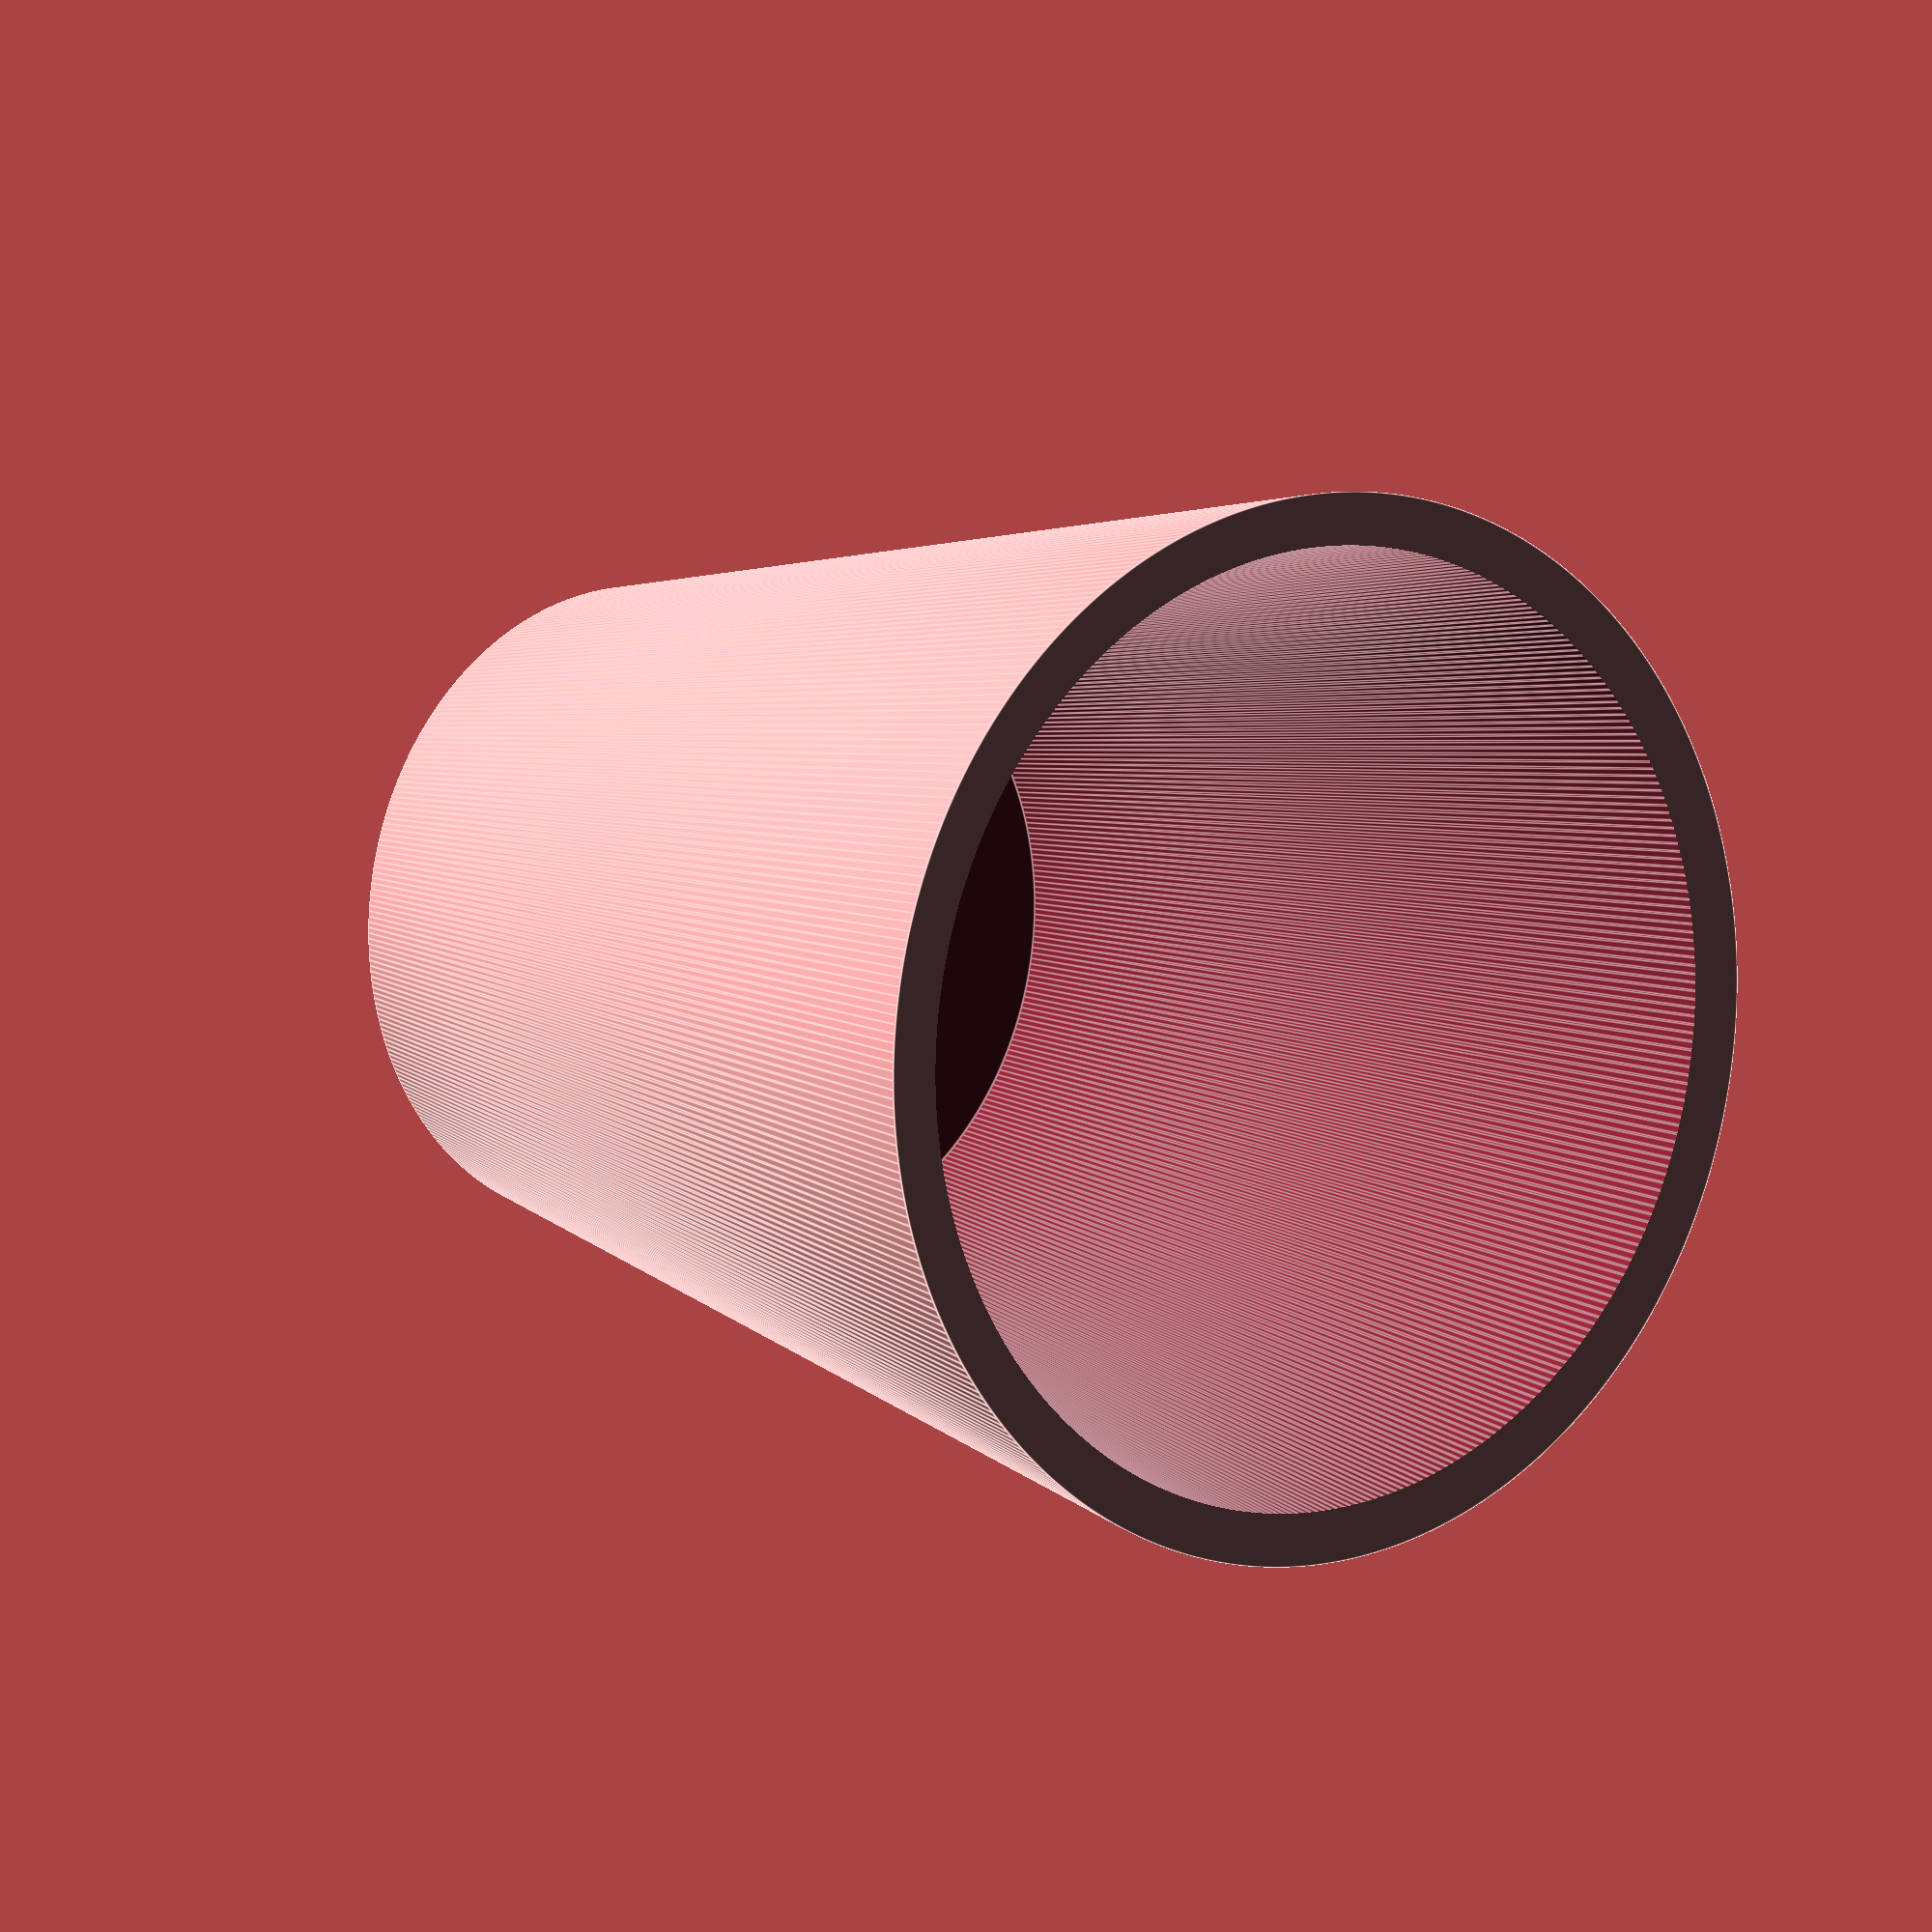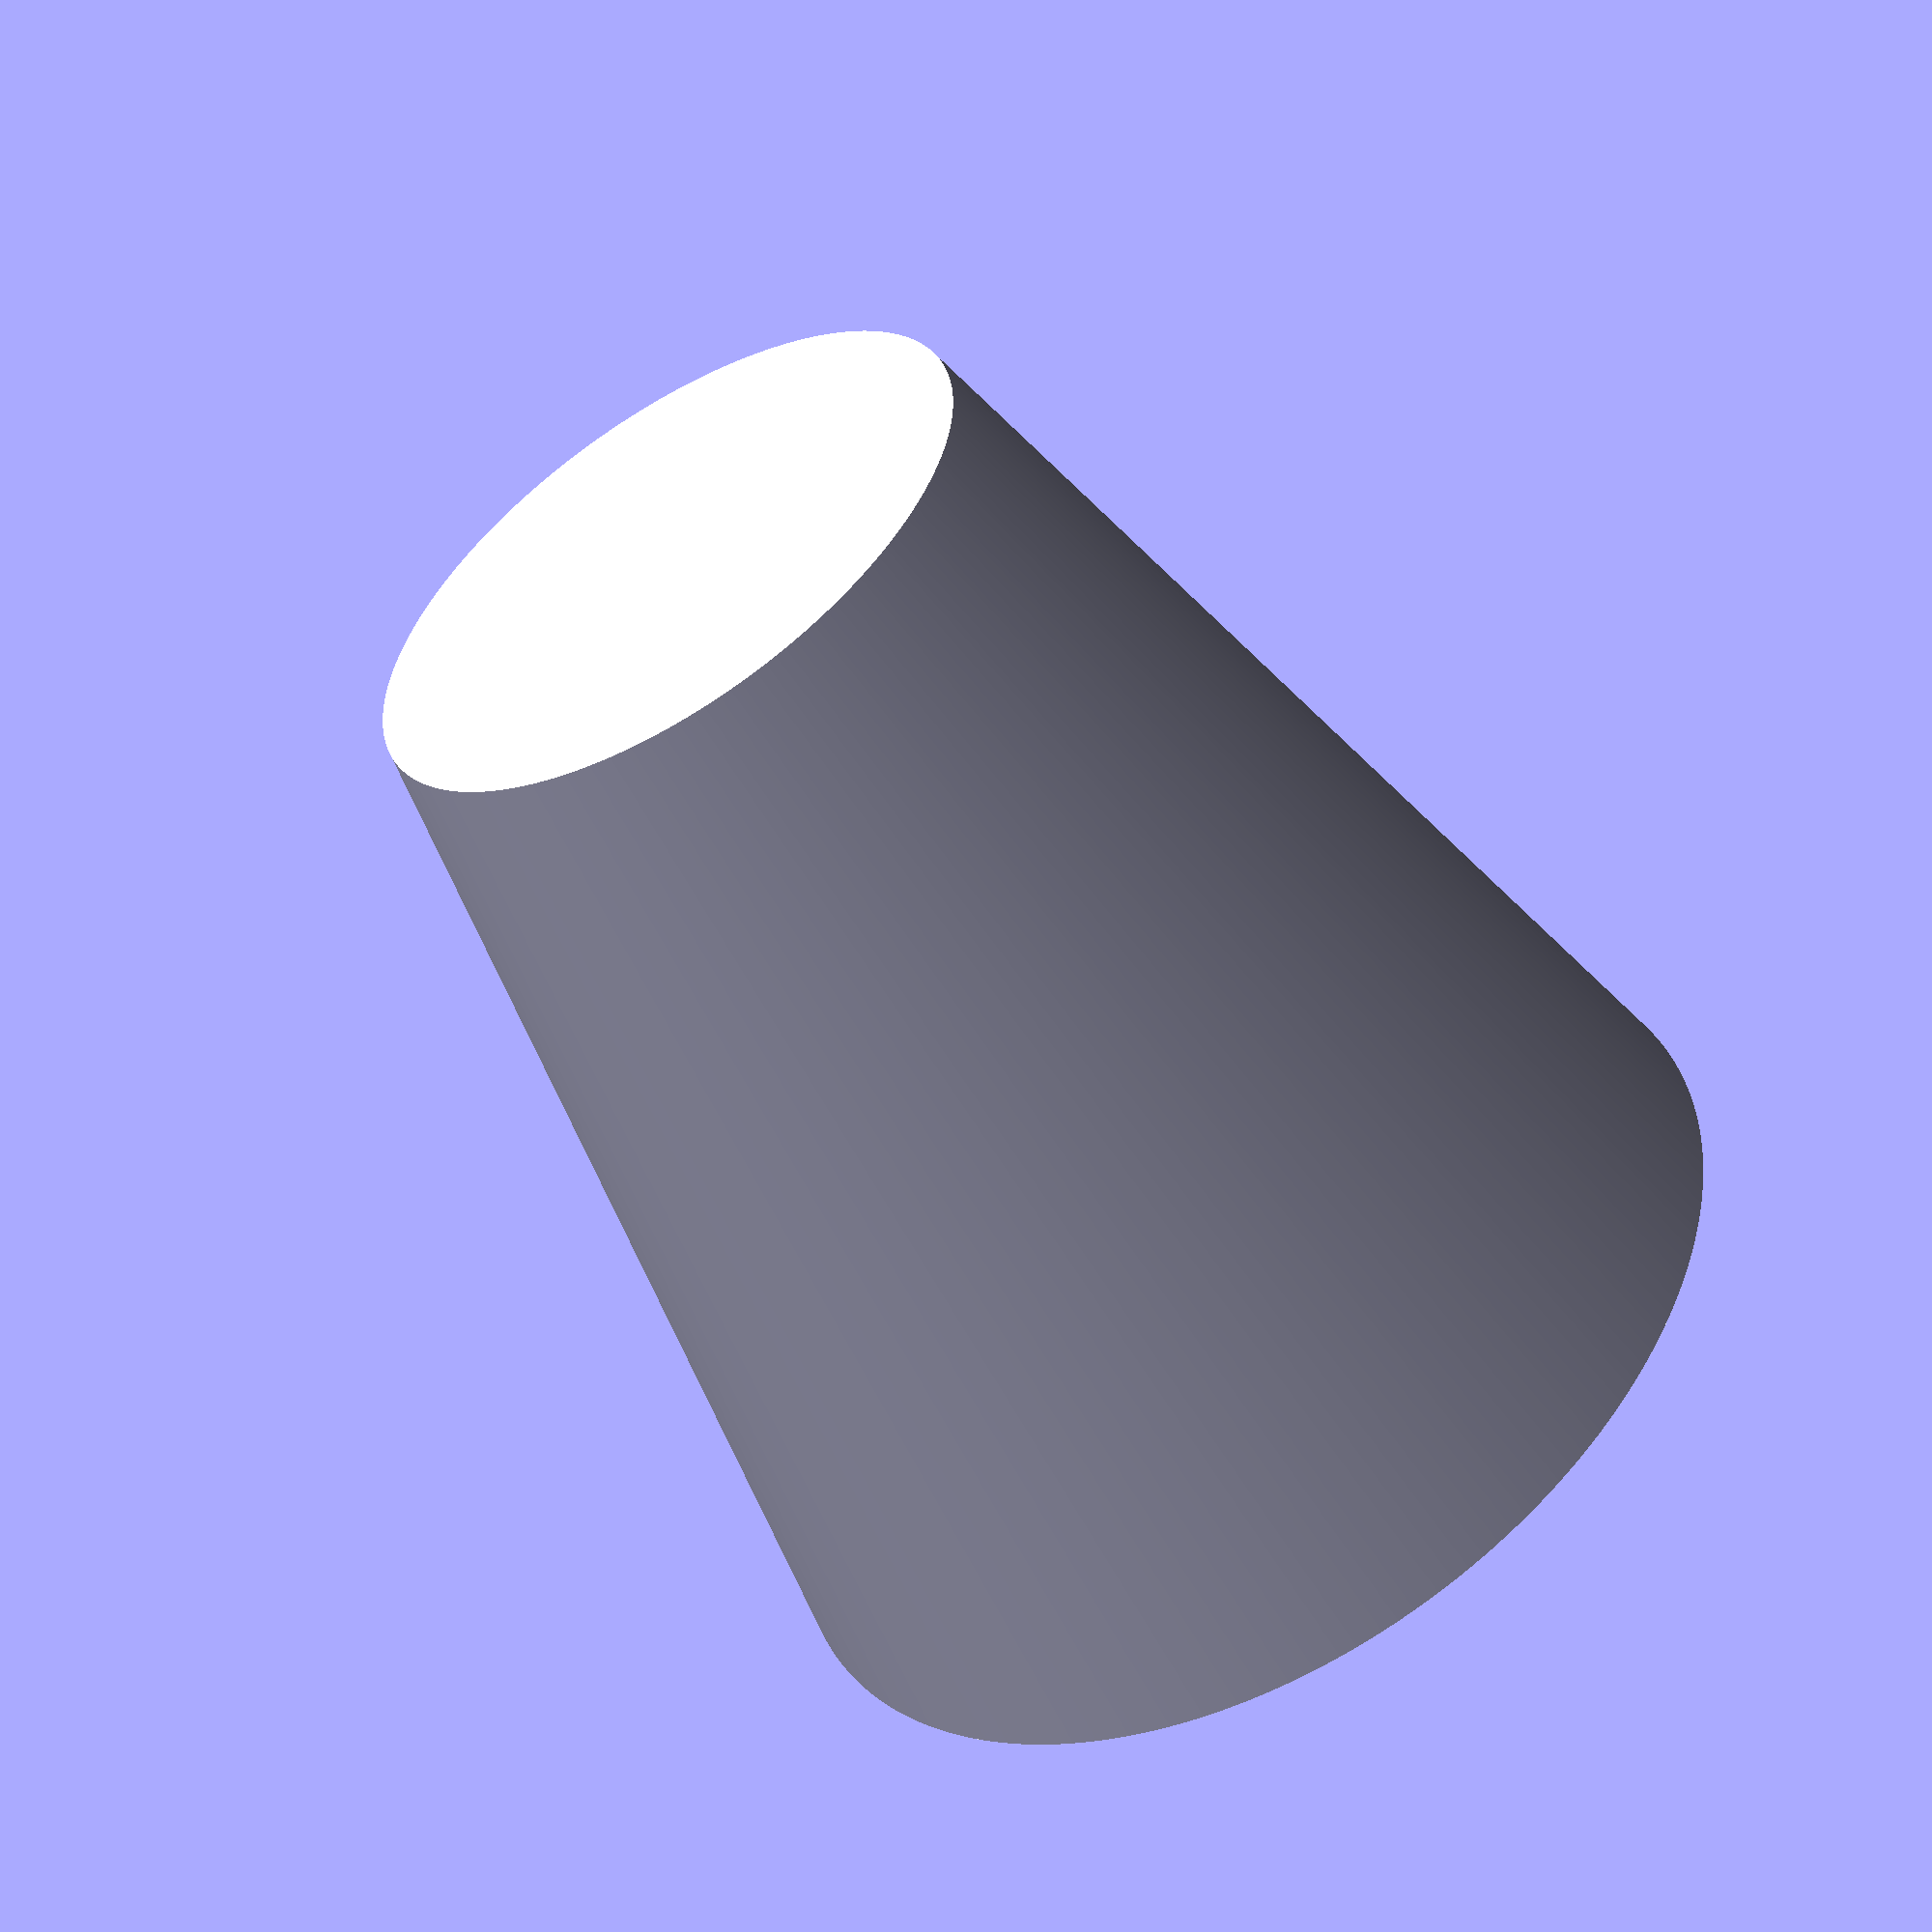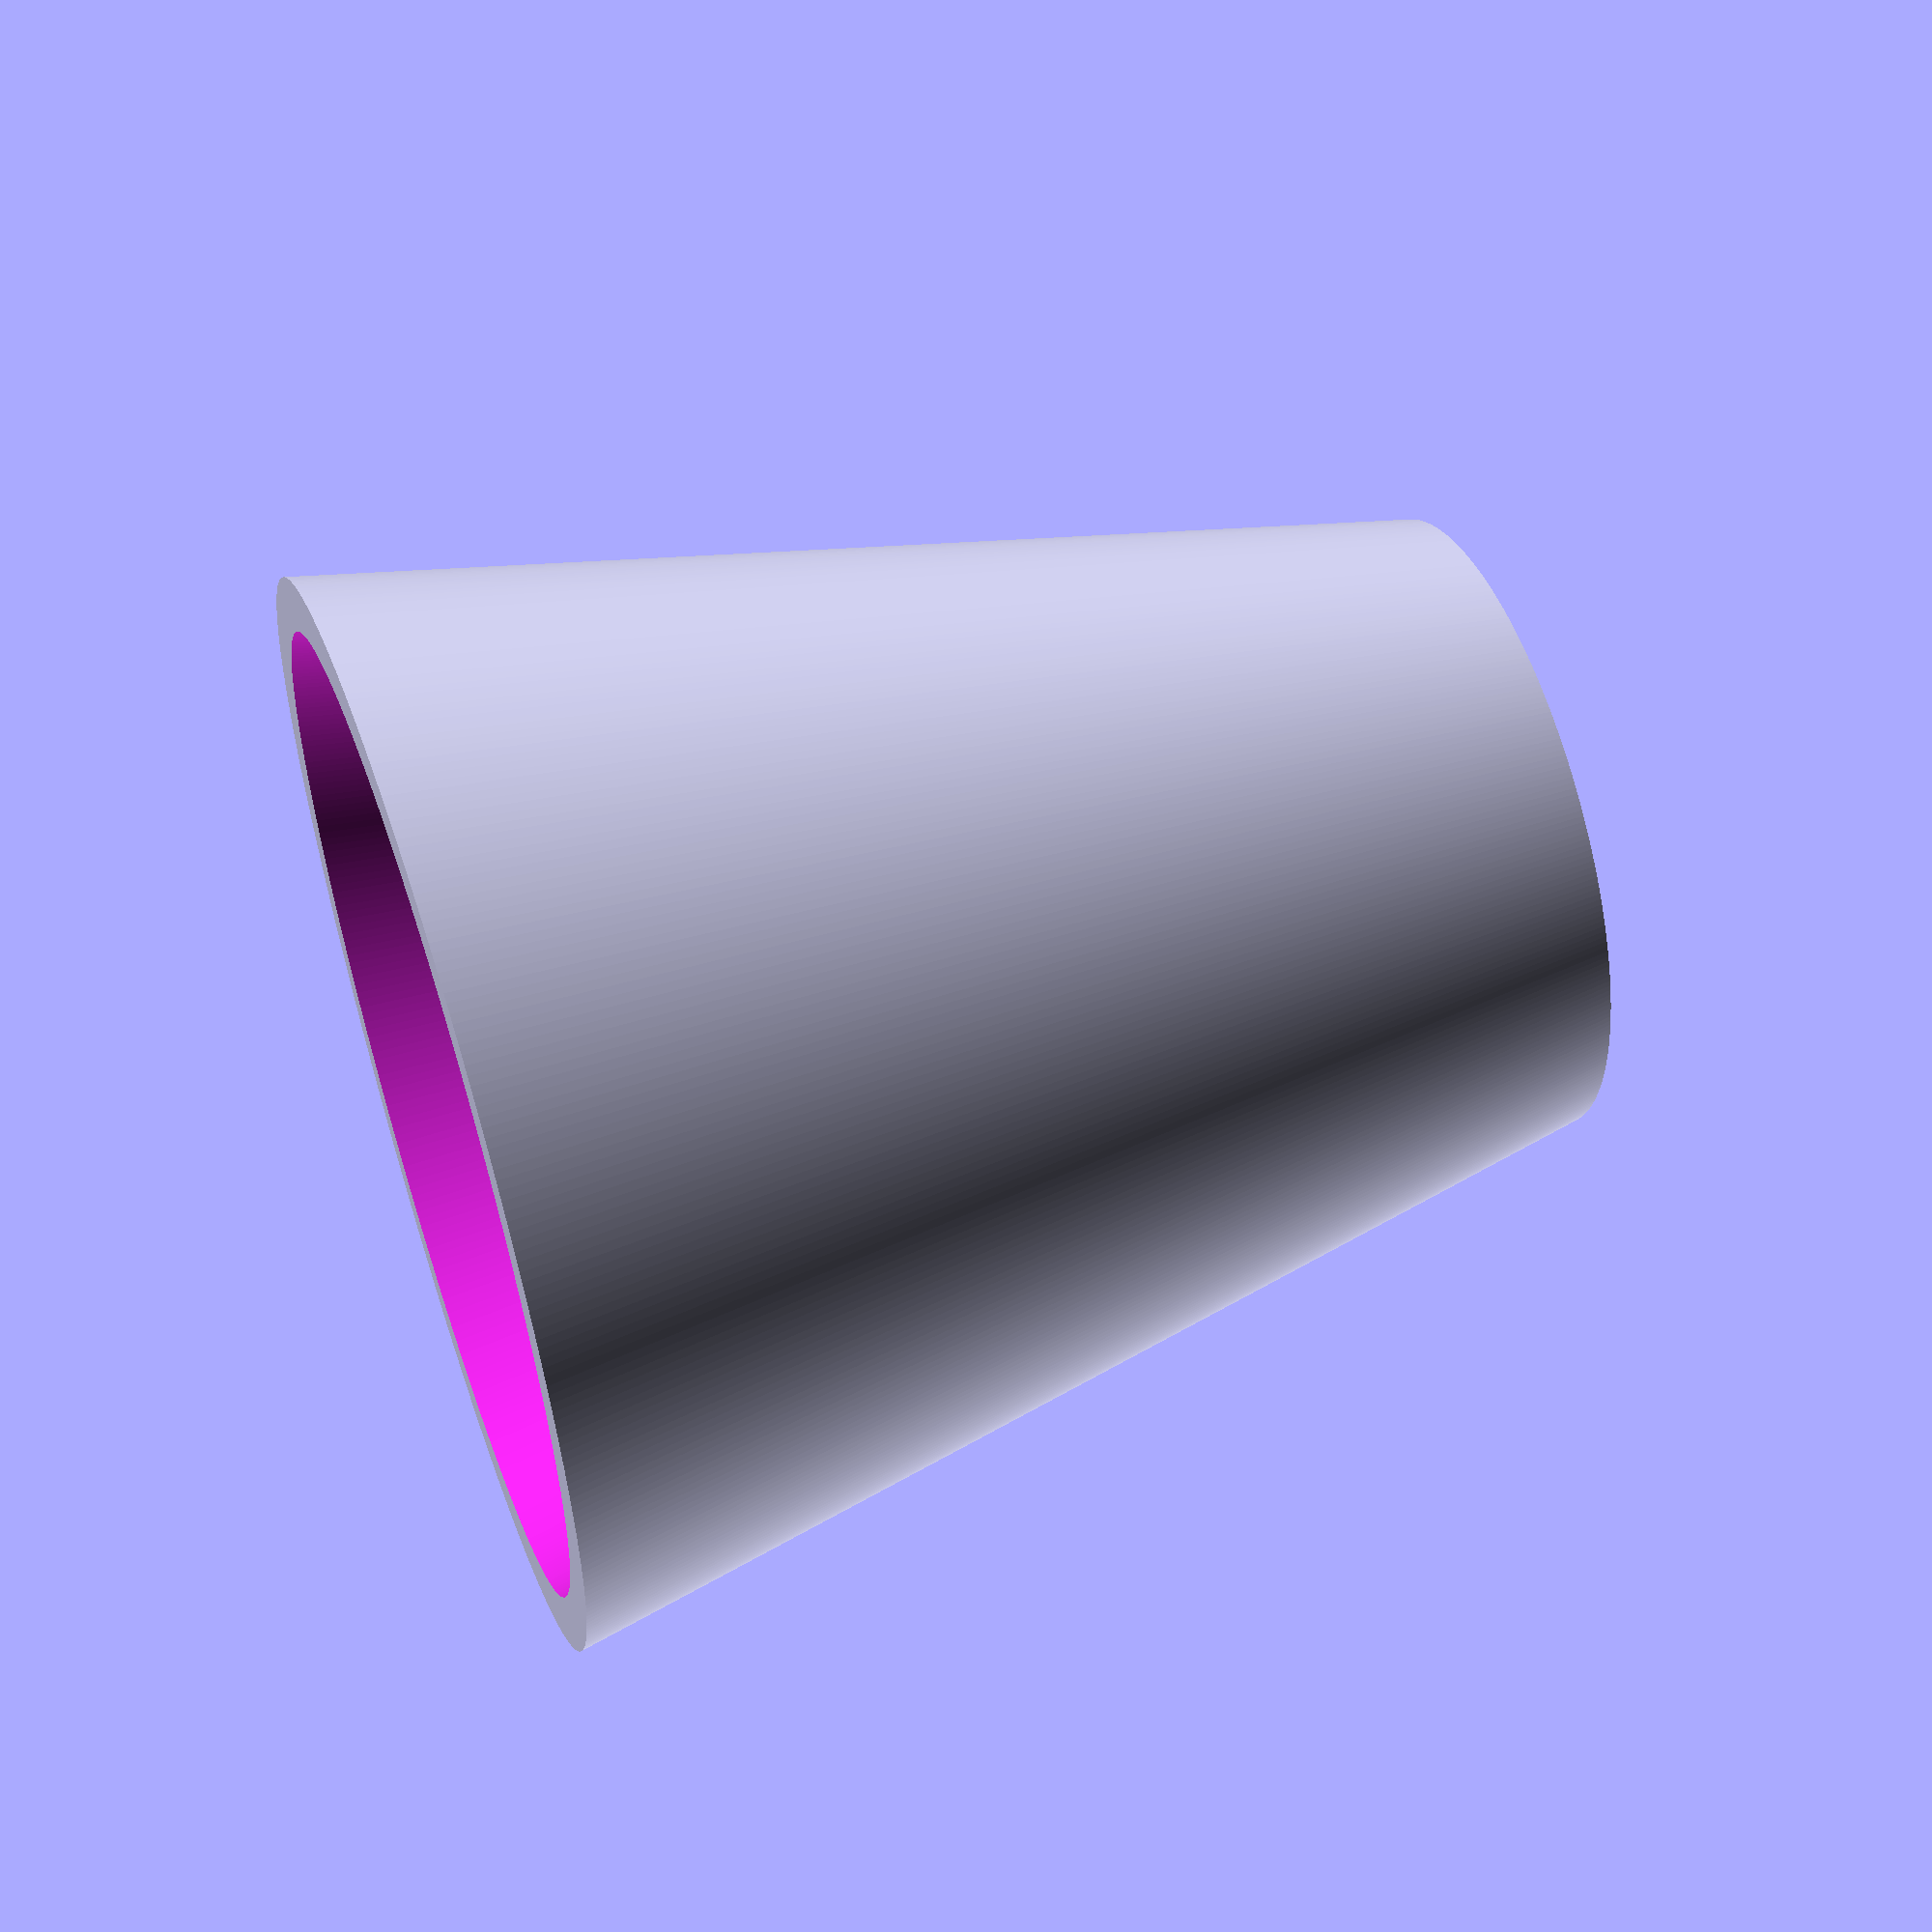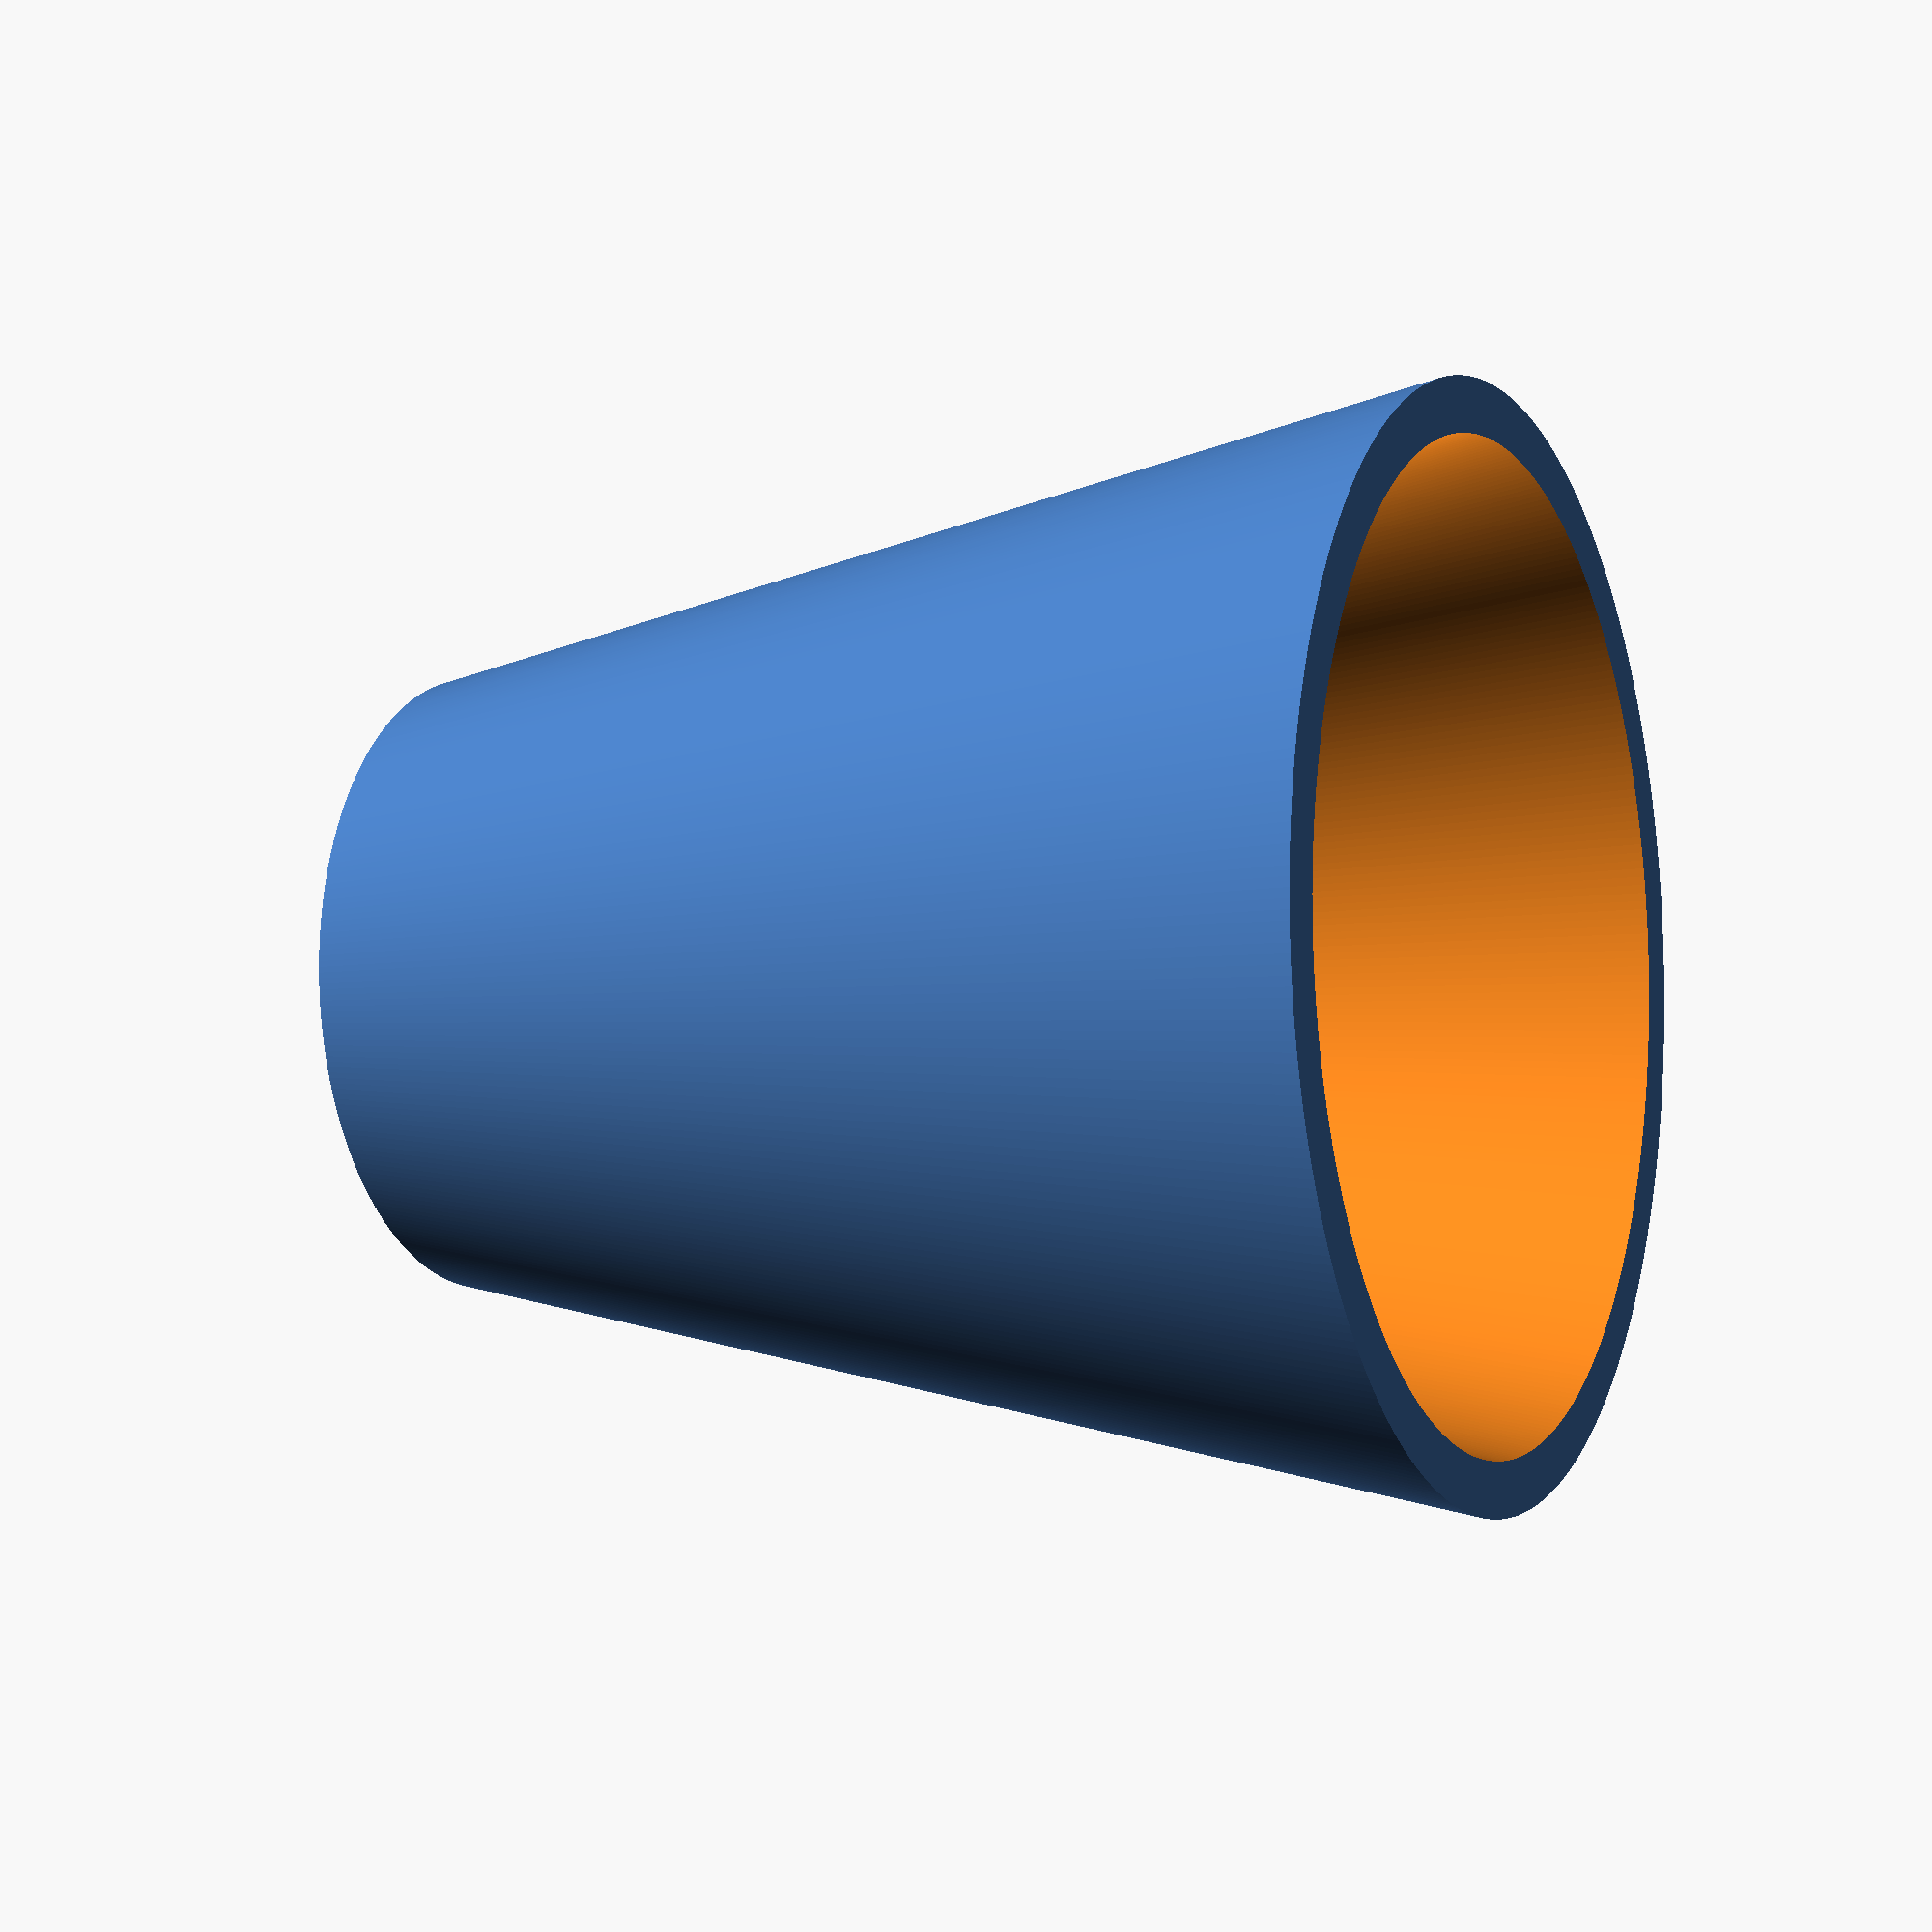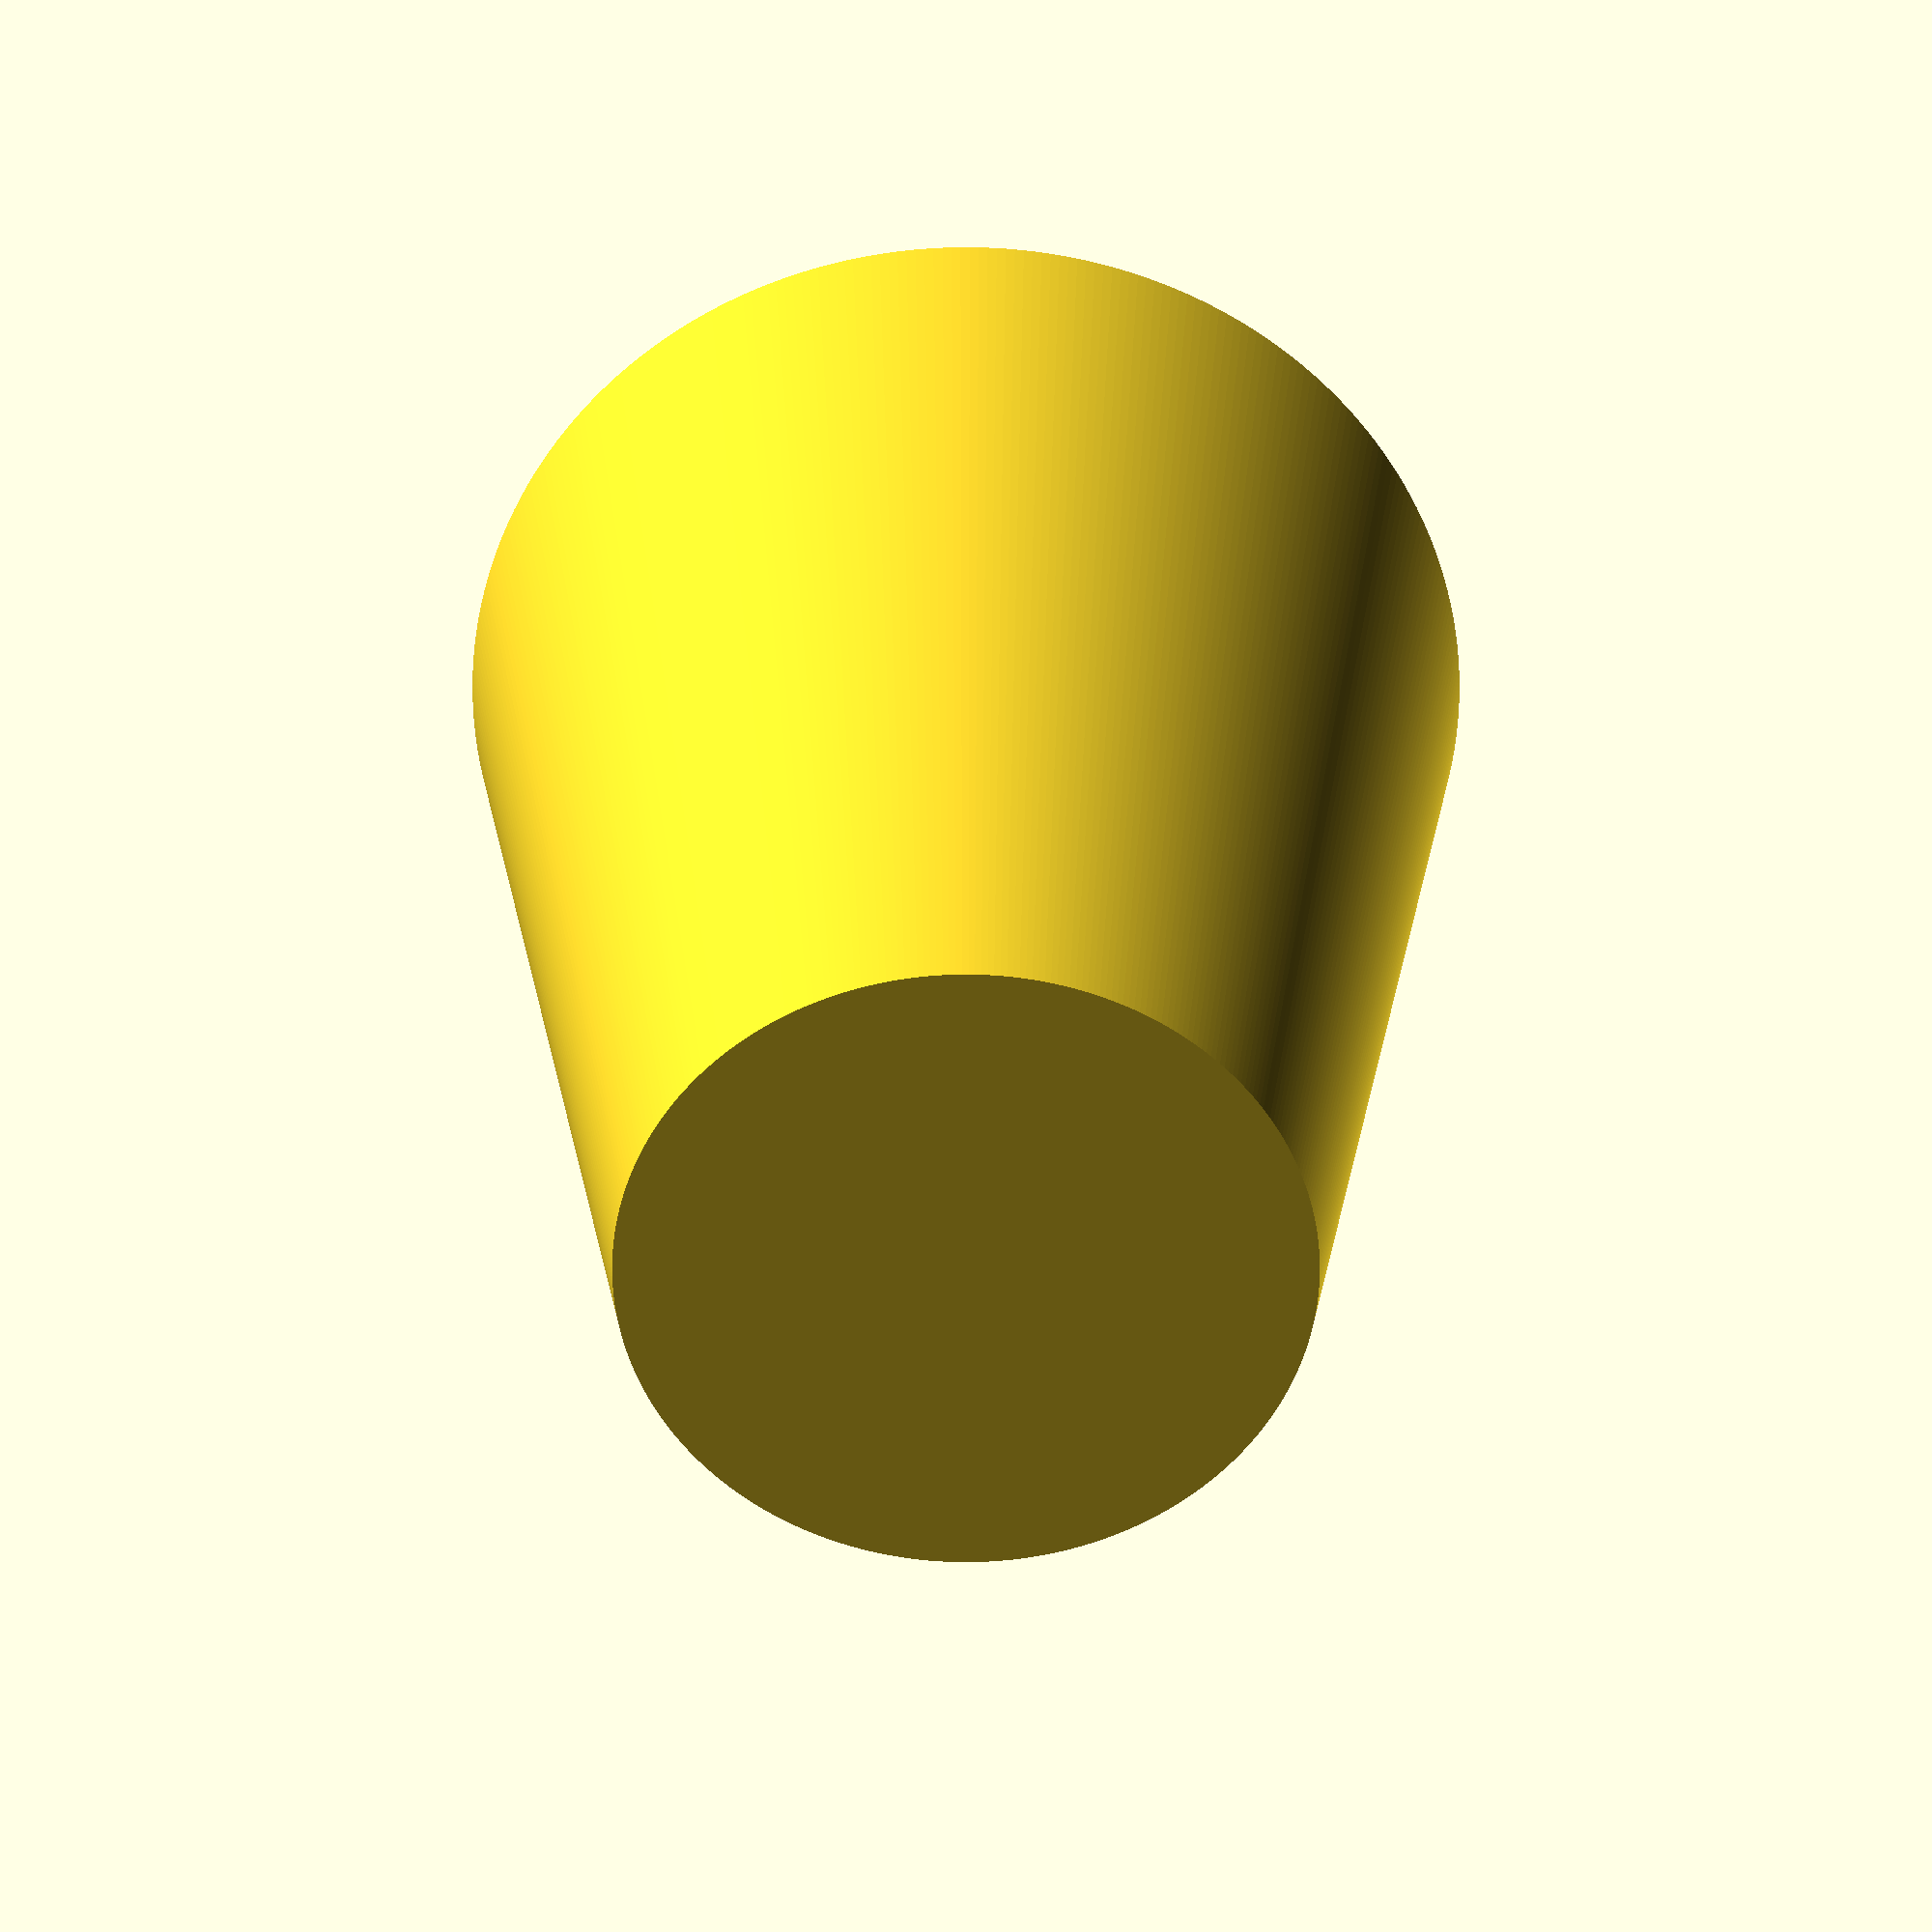
<openscad>
// Created a shot glass templates to add leters to
// Note that the volume of the container does not
// equal 1.5oz (typical shot)

difference()
{
    cylinder(35,10,17, center = true, $fn = 360);
    translate([0,0,-9],$fn = 360)cylinder(35,10,17);
}
</openscad>
<views>
elev=351.6 azim=51.8 roll=321.2 proj=o view=edges
elev=54.0 azim=74.3 roll=210.8 proj=p view=solid
elev=126.3 azim=290.3 roll=109.0 proj=p view=solid
elev=184.5 azim=344.1 roll=244.9 proj=p view=wireframe
elev=149.6 azim=83.6 roll=360.0 proj=p view=solid
</views>
